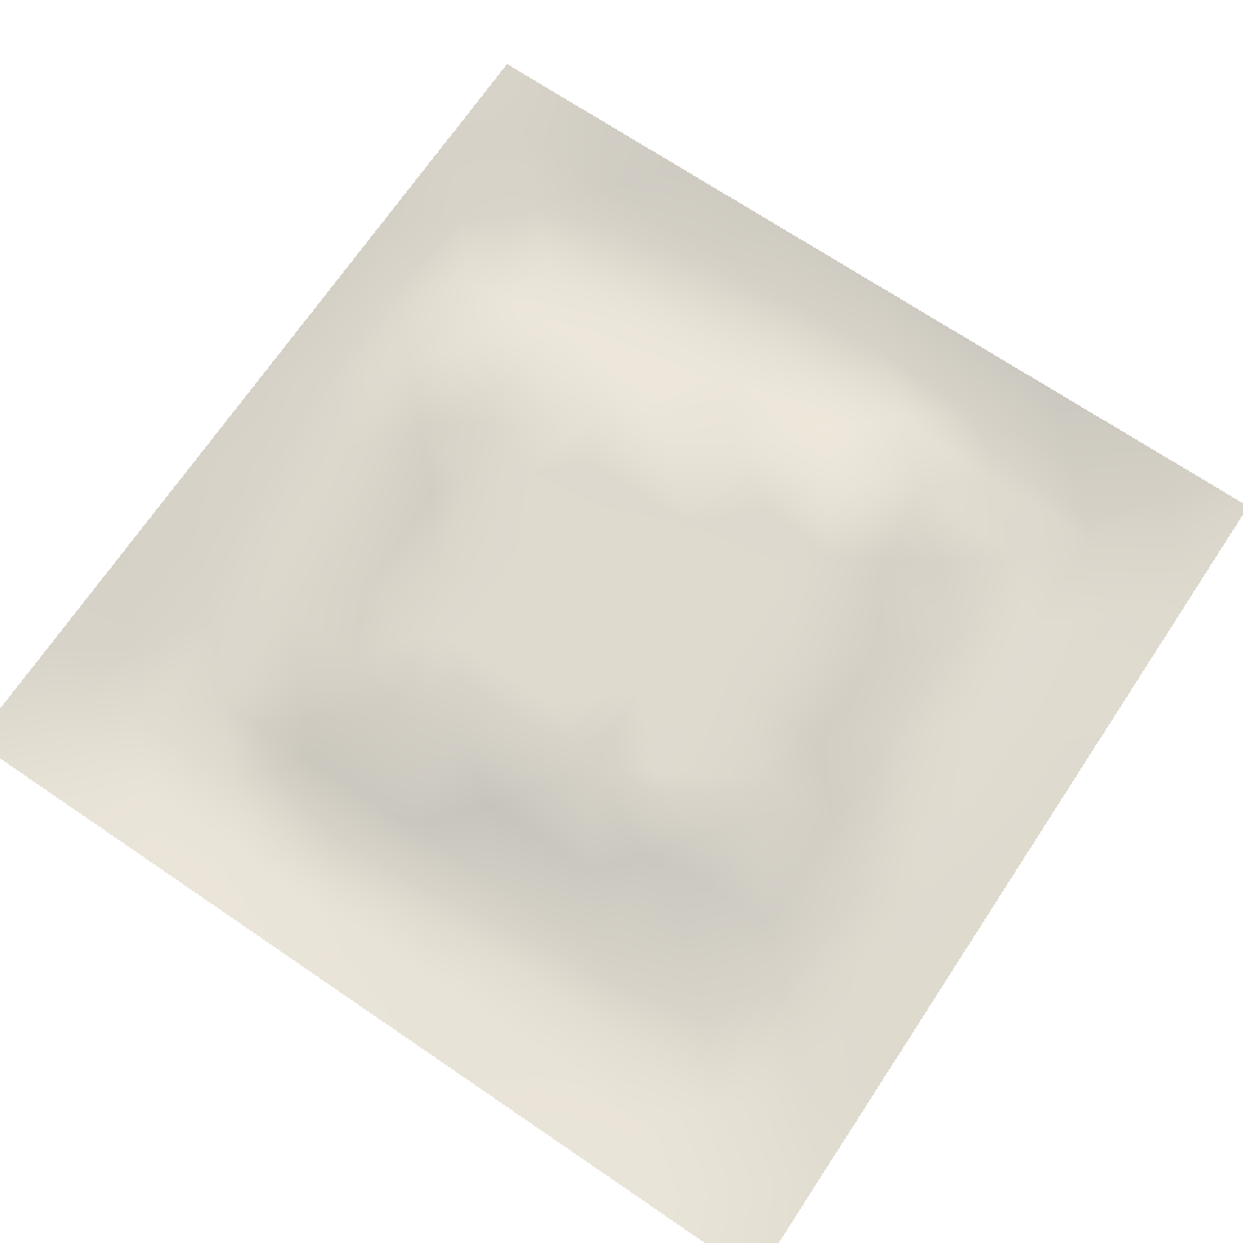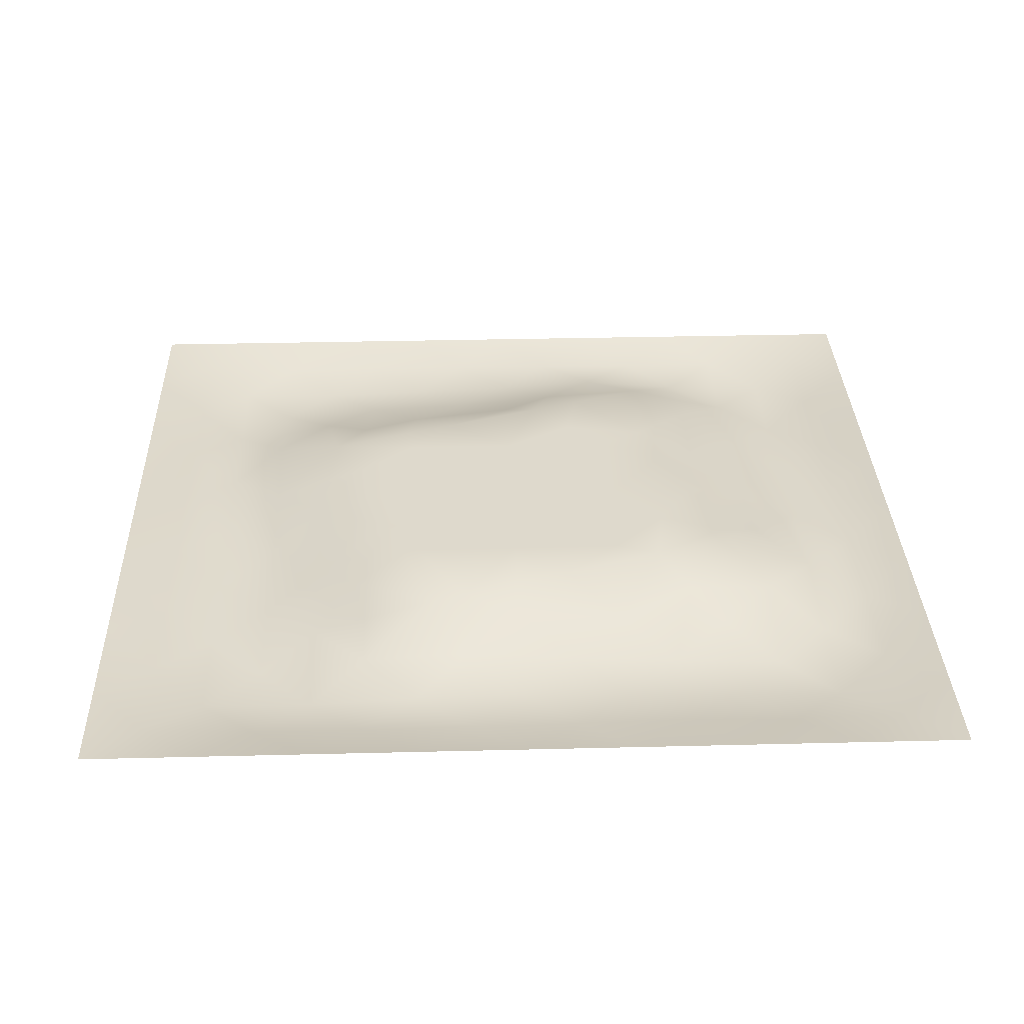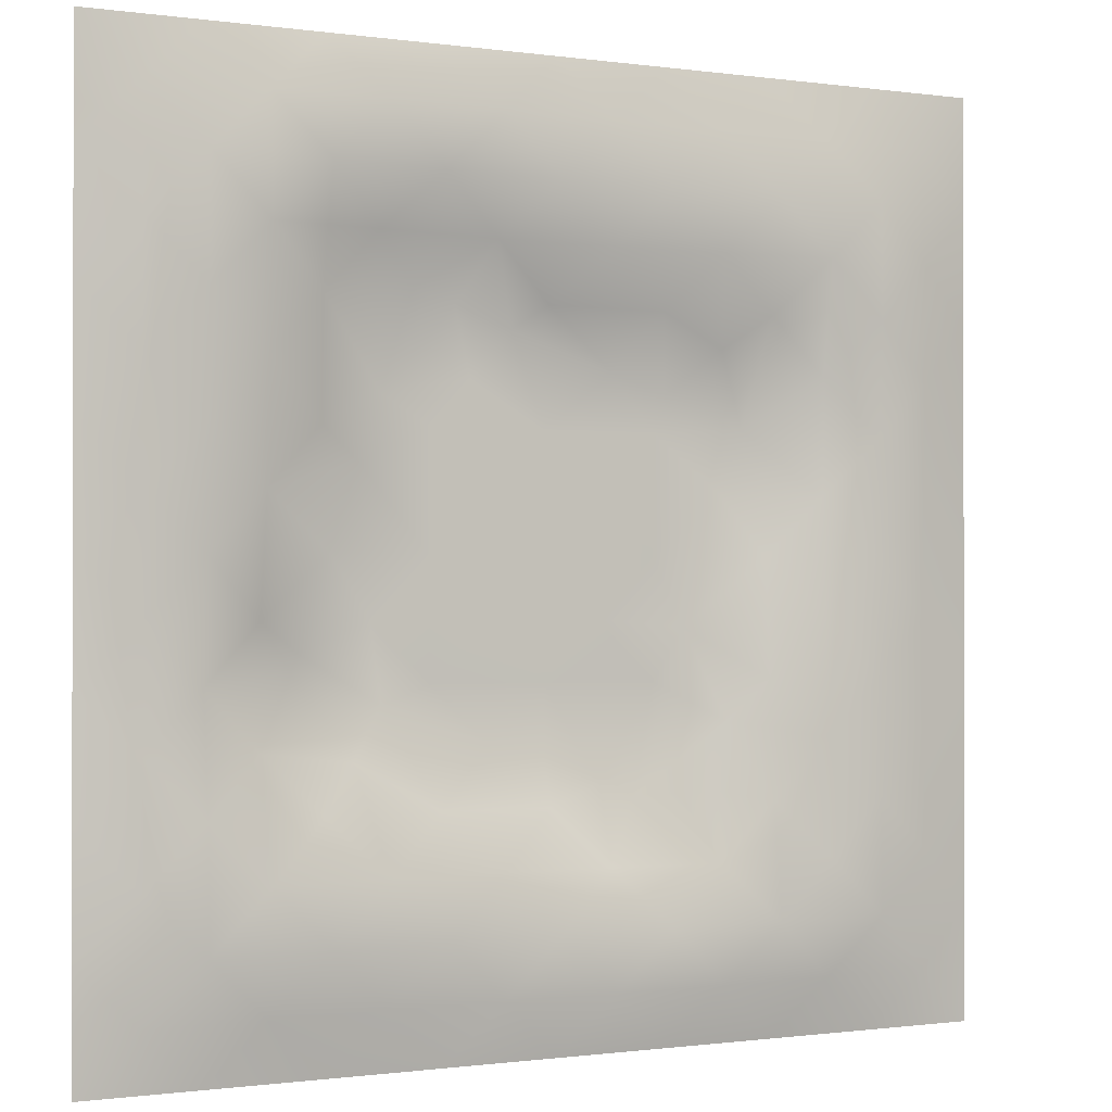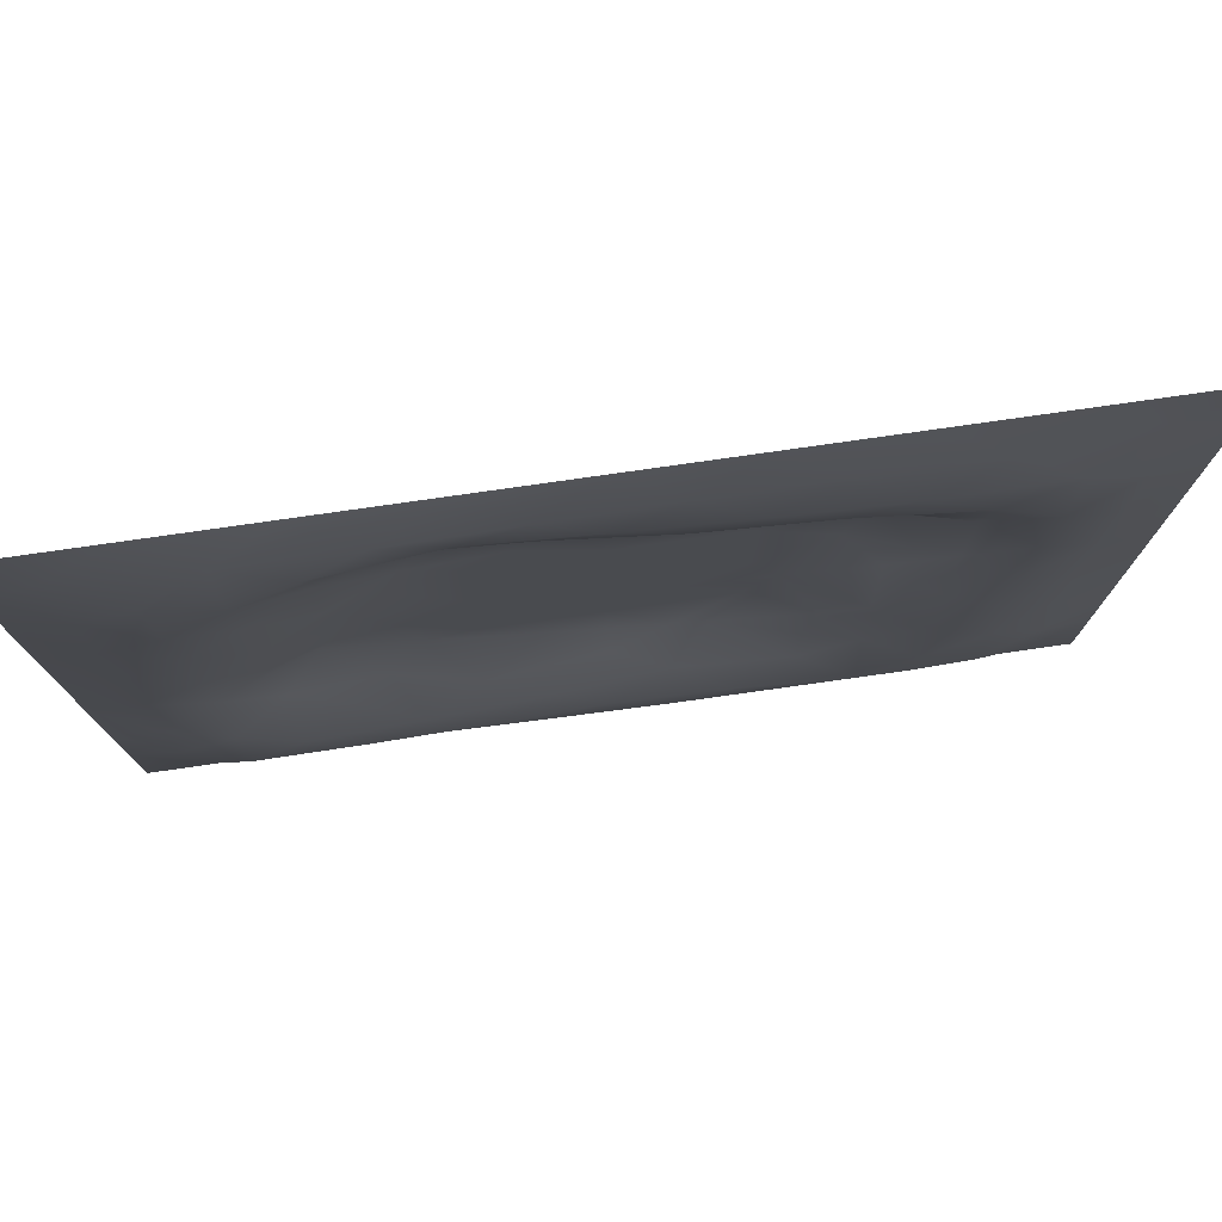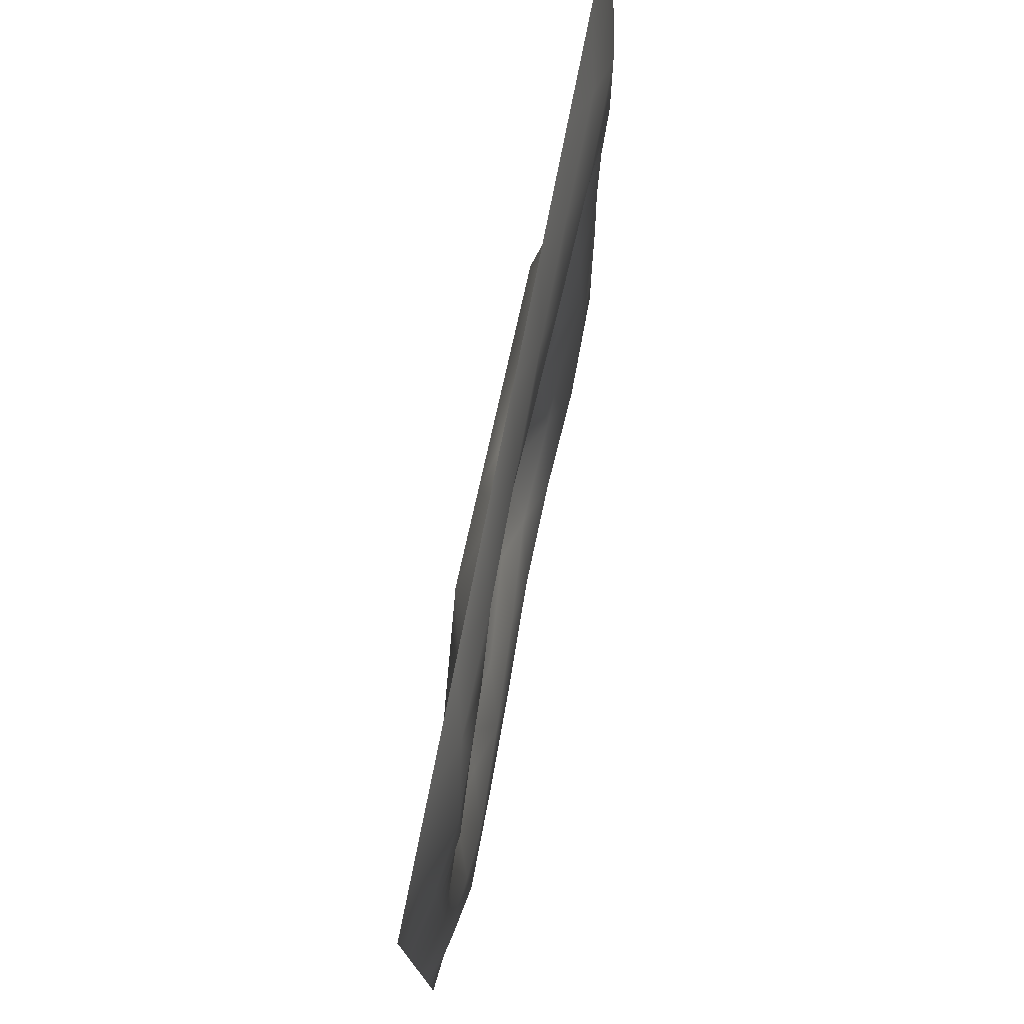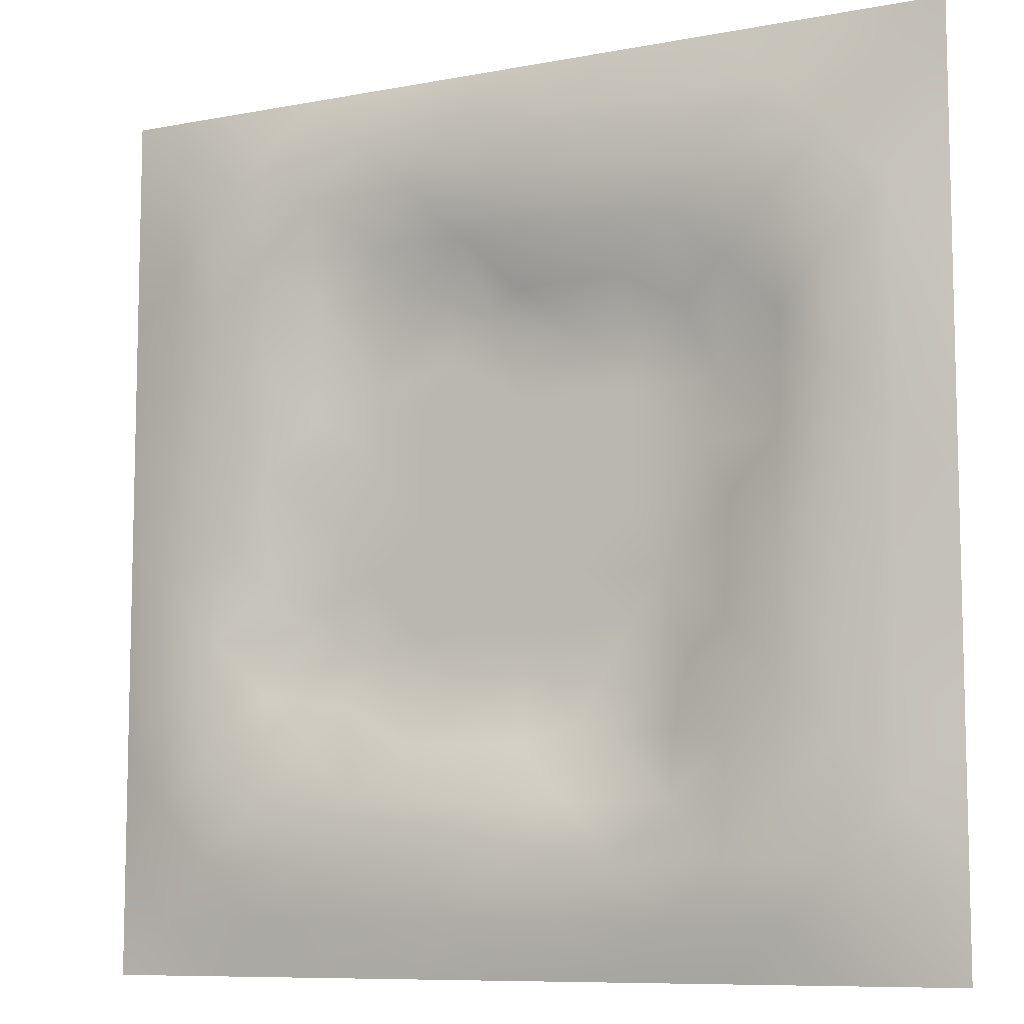
<metadata>
{"format":"obj","ext":"obj","renderer":"f3d","projection":"perspective","resolution":1024,"background":"white","views":[{"elev":71.3,"azim":-56.0,"up":"+Z"},{"elev":32.0,"azim":-2.0,"up":"+Z"},{"elev":-0.7,"azim":152.0,"up":"+Y"},{"elev":78.1,"azim":171.9,"up":"+Y"},{"elev":77.0,"azim":101.3,"up":"+Y"},{"elev":-8.8,"azim":-152.7,"up":"+Y"}]}
</metadata>
<code>
v -0 0 -0
v 1 0 -0
v -0 1 0
v 1 1 0
v 0.5 0.5001 0.02778
v -0 0.5 0
v 0.5 1 0
v 1 0.5 0
v 0.5 -0 0
v 0.2482 0.751 -0.006
v 0.7514 0.7525 0.001545
v 0.25 0.2486 -0.01021
v 0.7519 0.2493 -0.004903
v 0.75 0 0
v 0.25 0 0
v 1 0.75 0
v 1 0.25 0
v 0.25 1 0
v 0.75 1 0
v 0 0.25 0
v 0 0.75 -0
v 0.5 0.248 0.01307
v 0.2486 0.5002 0.007966
v 0.5001 0.7521 0.01521
v 0.3588 0.3641 0.02794
v 0.8762 0.3747 -0.008122
v 0.6251 0.1253 -0.02142
v 0.6275 0.3731 0.02778
v 0.8764 0.124 -0.02475
v 0.3751 0.1246 -0.01903
v 0.1239 0.1238 -0.02398
v 0.3731 0.3723 0.02778
v 0.8747 0.625 -0.01639
v 0.6269 0.6277 0.02778
v 0.8762 0.8764 -0.02562
v 0.3753 0.8748 -0.02091
v 0.3721 0.627 0.02778
v 0.1238 0.8762 -0.0244
v 0.1247 0.6254 -0.02142
v 0.6256 0.8762 -0.009182
v 0.1252 0.375 -0.02257
v 0.2499 0.1236 -0.02528
v 0.8755 0.7503 -0.02383
v 0.8764 0.2501 -0.0218
v 0.2497 0.8758 -0.02501
v 0.7502 0.8762 -0.02074
v 0.1246 0.2496 -0.02301
v 0.1236 0.7504 -0.02547
v 0.3021 0.7147 0.00716
v 0.813 0.8764 -0.02343
v 0.7505 0.6264 0.007927
v 0.8746 0.4996 -0.01244
v 0.36 0.6664 0.02794
v 0.3739 0.7502 0.002725
v 0 0.375 0
v 0.5007 0.8747 -0.01575
v 0.4997 0.6273 0.02779
v 0.2508 0.3744 -0.004503
v 0.1253 0.5003 -0.02081
v 0.3727 0.4998 0.02779
v 0.6261 0.2499 0.001363
v 0.5 0.1252 -0.01722
v 0.5002 0.3726 0.02779
v 0 0.625 0
v 0 0.875 0
v 0 0.125 0
v 0.625 1 0
v 0.875 1 0
v 0.125 1 0
v 0.375 1 0
v 1 0.375 0
v 1 0.125 0
v 1 0.875 0
v 1 0.625 0
v 0.375 0 0
v 0.125 0 0
v 0.875 0 0
v 0.625 0 0
v 0.7505 0.1246 -0.02391
v 0.6272 0.5003 0.02779
v 0.2905 0.5635 0.02793
v 0.06243 0.3125 -0.01186
v 0.1887 0.4378 -0.01577
v 0.1884 0.3121 -0.02062
v 0.0627 0.4376 -0.01085
v 0.6876 0.9393 -0.01713
v 0.6896 0.8163 0.006637
v 0.5626 0.9386 -0.01539
v 0.0616 0.6876 -0.0144
v 0.1849 0.6887 -0.005306
v 0.06225 0.5626 -0.01237
v 0.1872 0.9383 -0.01458
v 0.1867 0.813 -0.02602
v 0.06216 0.9379 -0.008236
v 0.4361 0.5636 0.02779
v 0.5366 0.7269 0.02793
v 0.4378 0.8117 -0.009963
v 0.312 0.8122 -0.01554
v 0.4377 0.938 -0.01374
v 0.9382 0.8129 -0.01432
v 0.8128 0.8135 -0.02154
v 0.9378 0.9378 -0.007818
v 0.7035 0.5907 0.02793
v 0.5635 0.5639 0.02779
v 0.4213 0.6874 0.02793
v 0.8116 0.5624 -0.005791
v 0.8124 0.6884 -0.01019
v 0.938 0.5624 -0.01341
v 0.3112 0.259 0.001748
v 0.5626 0.3134 0.02793
v 0.4365 0.4362 0.02779
v 0.1872 0.06141 -0.01492
v 0.06214 0.06213 -0.008472
v 0.1873 0.1866 -0.02498
v 0.3125 0.06141 -0.01472
v 0.3117 0.1851 -0.006148
v 0.4376 0.06164 -0.0145
v 0.8129 0.06202 -0.01337
v 0.9379 0.0622 -0.008161
v 0.3371 0.4273 0.02793
v 0.5637 0.4365 0.02779
v 0.3127 0.4985 0.02793
v 0.5625 0.1884 -0.01157
v 0.6881 0.1885 -0.01885
v 0.5626 0.06212 -0.01307
v 0.9392 0.3126 -0.01646
v 0.8155 0.3112 0.00217
v 0.9384 0.4375 -0.01378
v 0.3125 0.9379 -0.01346
v 0.4356 0.2699 0.02793
v 0.8136 0.1874 -0.02397
v 0.7671 0.4052 0.02793
v 0.6877 0.06253 -0.01128
v 0.691 0.4367 0.02779
v 0.939 0.1872 -0.01643
v 0.437 0.1862 -0.000675
v 0.06175 0.1872 -0.01432
v 0.7337 0.5026 0.02793
v 0.9381 0.6876 -0.01409
v 0.6789 0.3532 0.02793
v 0.06137 0.8129 -0.01525
v 0.8128 0.9388 -0.0159
v 0.1872 0.5634 -0.006665
v 0.5637 0.8132 0.001137
v 0.8138 0.4364 0.006012
v 0.3956 0.2561 0.02794
v 0.2661 0.6343 0.02794
v 0.7739 0.3857 0.02794
v 0.6443 0.7639 0.02794
v 0.6802 0.6589 0.02793
v 0.4993 0.2917 0.02793
v 0.2969 0.3305 0.005662
v 0.5991 0.7483 0.02794
v 0.7161 0.2996 0.01056
v 0.7509 0.8146 -0.008705
v 0.5823 0.6758 0.02786
f 1 113 66
f 31 137 113
f 145 148 26
f 112 31 113
f 138 145 106
f 106 52 33
f 147 143 81
f 84 41 47
f 137 66 113
f 75 115 15
f 12 152 84
f 50 35 142
f 25 120 152
f 76 113 1
f 76 112 113
f 15 112 76
f 115 112 15
f 30 115 117
f 108 33 52
f 75 117 115
f 115 30 42
f 46 50 142
f 51 150 103
f 116 30 136
f 122 23 120
f 54 98 49
f 42 112 115
f 58 84 152
f 48 90 93
f 60 120 111
f 53 147 37
f 127 26 148
f 101 43 35
f 104 80 34
f 10 49 98
f 83 58 23
f 49 53 54
f 117 62 30
f 132 134 140
f 62 123 136
f 77 2 119
f 77 119 118
f 71 128 126
f 58 152 120
f 63 28 121
f 119 29 118
f 153 156 150
f 125 27 62
f 135 72 17
f 136 30 62
f 58 120 23
f 60 122 120
f 127 44 26
f 120 25 32
f 146 116 136
f 154 148 140
f 120 32 111
f 22 130 136
f 130 63 32
f 154 140 61
f 82 47 41
f 45 98 36
f 82 137 47
f 10 93 90
f 26 126 128
f 62 117 125
f 20 137 82
f 38 92 94
f 20 66 137
f 55 20 82
f 69 94 92
f 143 90 39
f 8 108 128
f 141 48 38
f 24 144 97
f 65 141 94
f 114 31 42
f 38 94 141
f 92 18 69
f 97 54 24
f 151 110 63
f 11 107 101
f 29 119 135
f 143 59 83
f 34 150 156
f 43 101 107
f 129 45 36
f 27 124 123
f 85 41 59
f 78 125 9
f 70 129 99
f 83 59 41
f 129 70 18
f 36 99 129
f 93 38 48
f 38 45 92
f 52 128 108
f 65 94 3
f 72 135 119
f 94 69 3
f 39 90 48
f 21 141 65
f 18 92 129
f 6 91 64
f 105 24 54
f 93 45 38
f 89 39 48
f 114 42 12
f 45 129 92
f 9 125 117
f 64 89 21
f 55 82 85
f 6 85 91
f 59 91 85
f 41 85 82
f 6 55 85
f 23 143 83
f 59 39 91
f 151 130 22
f 143 39 59
f 118 29 79
f 29 44 131
f 32 146 130
f 58 83 84
f 119 2 72
f 44 126 26
f 130 151 63
f 138 103 80
f 10 98 93
f 21 89 141
f 105 53 37
f 149 153 150
f 79 133 118
f 118 133 14
f 116 12 42
f 100 35 43
f 109 146 152
f 48 141 89
f 78 133 125
f 62 27 123
f 37 147 81
f 40 144 87
f 49 10 147
f 148 154 127
f 5 95 111
f 110 151 22
f 57 37 95
f 37 57 105
f 27 125 133
f 121 5 111
f 130 146 136
f 123 22 136
f 17 126 135
f 41 84 83
f 53 49 147
f 60 111 95
f 28 134 80
f 104 95 5
f 28 140 134
f 24 105 96
f 57 95 104
f 24 96 144
f 132 140 148
f 134 132 138
f 45 93 98
f 110 28 63
f 106 103 138
f 9 117 75
f 26 128 52
f 54 97 98
f 111 32 63
f 123 61 22
f 99 36 56
f 80 104 5
f 135 44 29
f 126 17 71
f 109 12 116
f 146 109 116
f 13 124 131
f 103 150 34
f 36 98 97
f 60 81 122
f 12 84 114
f 122 81 23
f 107 11 51
f 150 51 11
f 87 149 11
f 12 109 152
f 14 133 78
f 140 110 61
f 107 106 33
f 44 135 126
f 51 103 106
f 34 156 104
f 57 104 156
f 121 80 5
f 63 121 111
f 121 28 80
f 77 118 14
f 52 106 145
f 103 34 80
f 131 79 29
f 13 131 127
f 25 146 32
f 124 27 79
f 139 33 108
f 107 33 43
f 133 79 27
f 44 127 131
f 139 43 33
f 10 90 147
f 96 105 57
f 140 28 110
f 51 106 107
f 50 46 101
f 97 56 36
f 86 46 142
f 112 42 31
f 40 46 86
f 74 139 108
f 100 43 139
f 137 31 47
f 114 47 31
f 88 40 86
f 16 100 139
f 102 35 100
f 68 142 102
f 88 99 56
f 142 35 102
f 53 105 54
f 95 37 60
f 19 86 142
f 88 56 40
f 144 40 56
f 47 114 84
f 81 60 37
f 87 46 40
f 110 22 61
f 87 155 46
f 144 56 97
f 23 81 143
f 64 91 89
f 156 96 57
f 67 88 86
f 7 99 88
f 7 70 99
f 67 7 88
f 19 67 86
f 68 19 142
f 73 102 100
f 4 68 102
f 73 4 102
f 16 73 100
f 74 16 139
f 8 74 108
f 39 89 91
f 152 146 25
f 116 42 30
f 134 138 80
f 61 123 124
f 145 26 52
f 79 131 124
f 128 71 8
f 149 150 11
f 132 148 145
f 145 138 132
f 153 149 144
f 144 149 87
f 96 153 144
f 155 101 46
f 35 50 101
f 147 90 143
f 101 155 11
f 155 87 11
f 96 156 153
f 154 13 127
f 13 154 124
f 61 124 154

</code>
